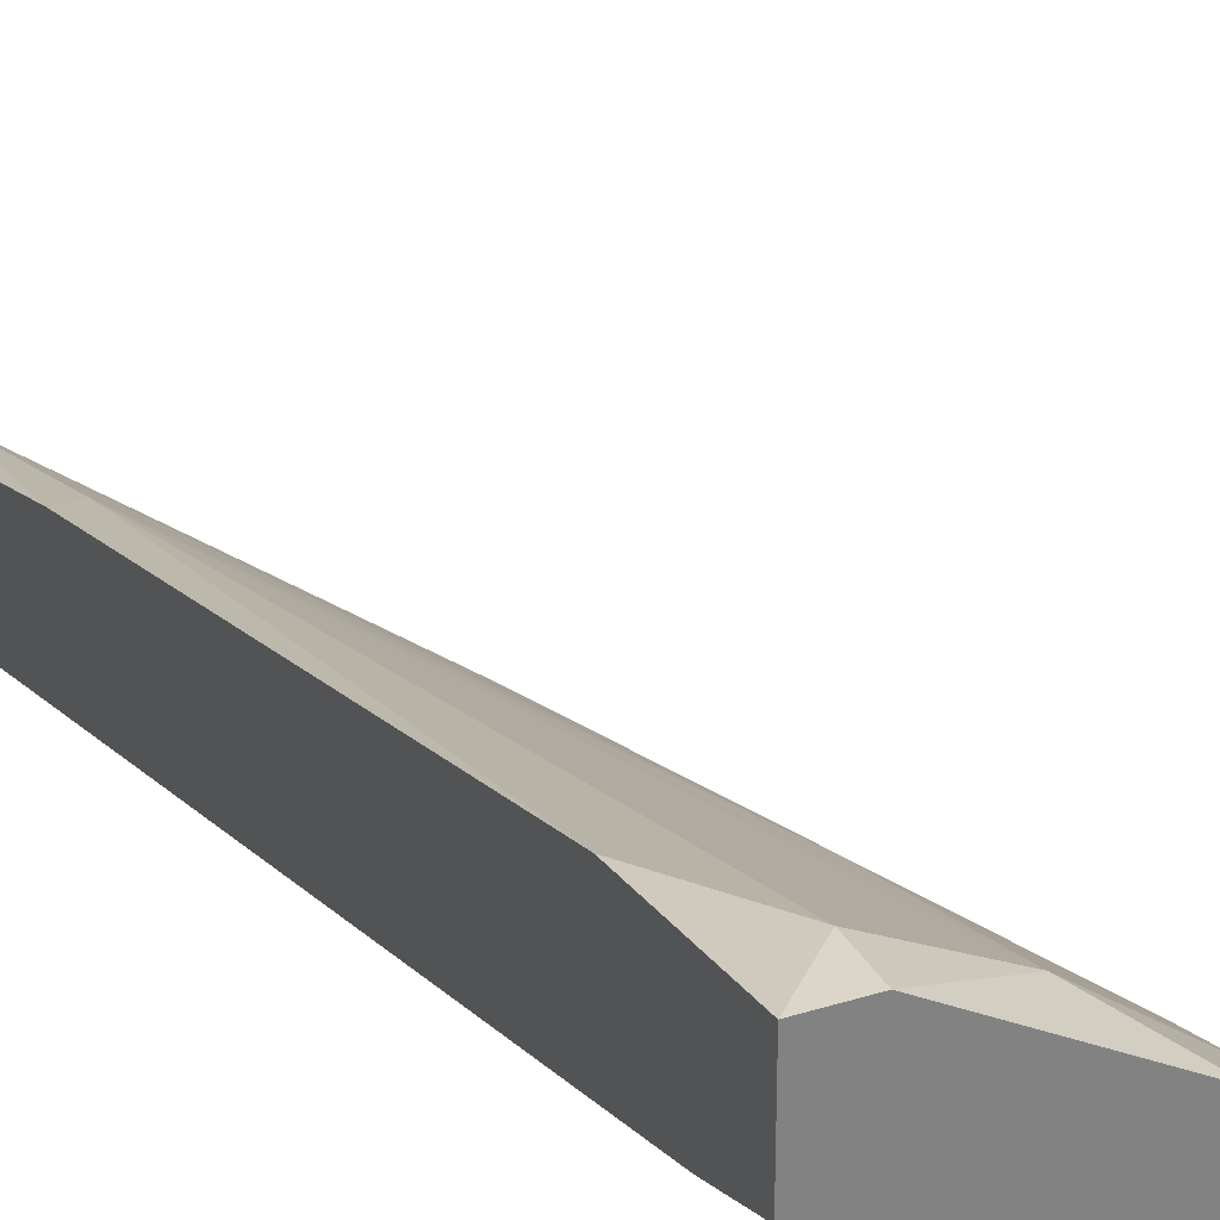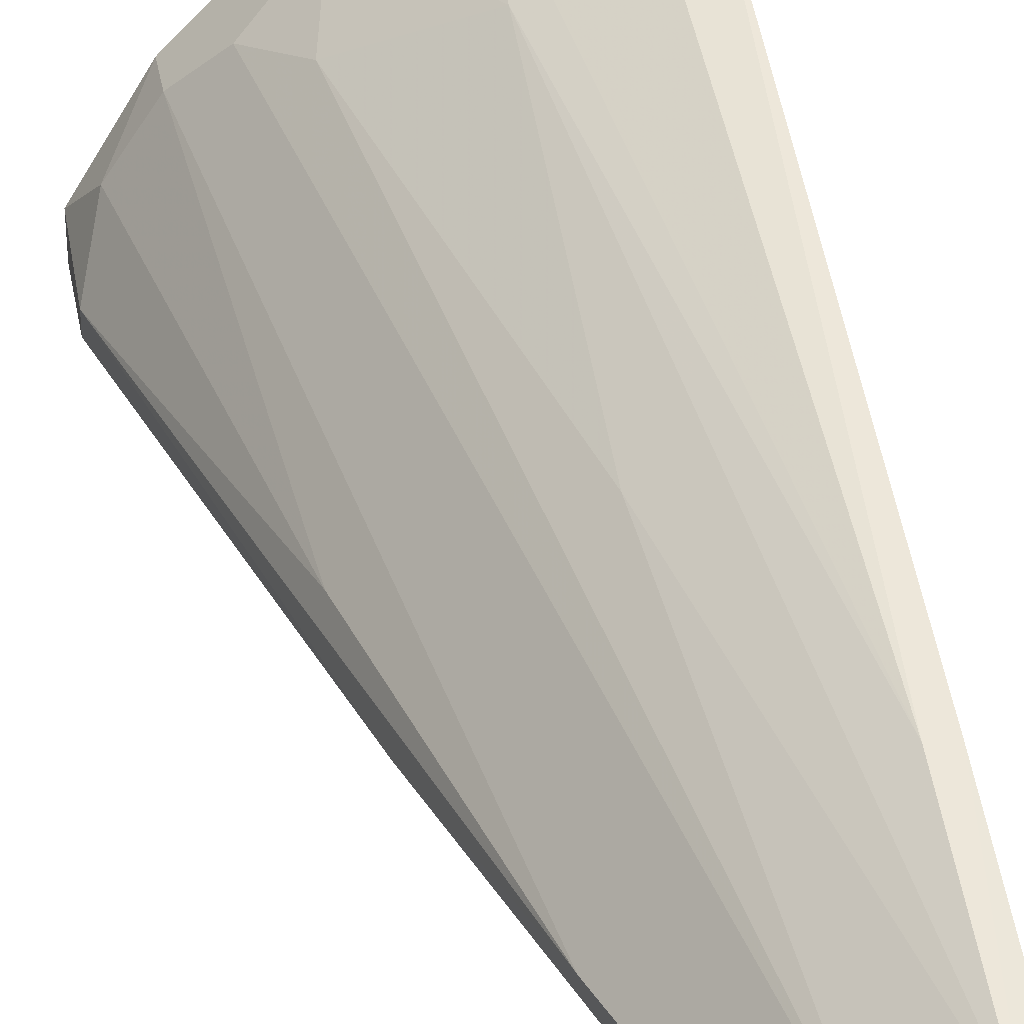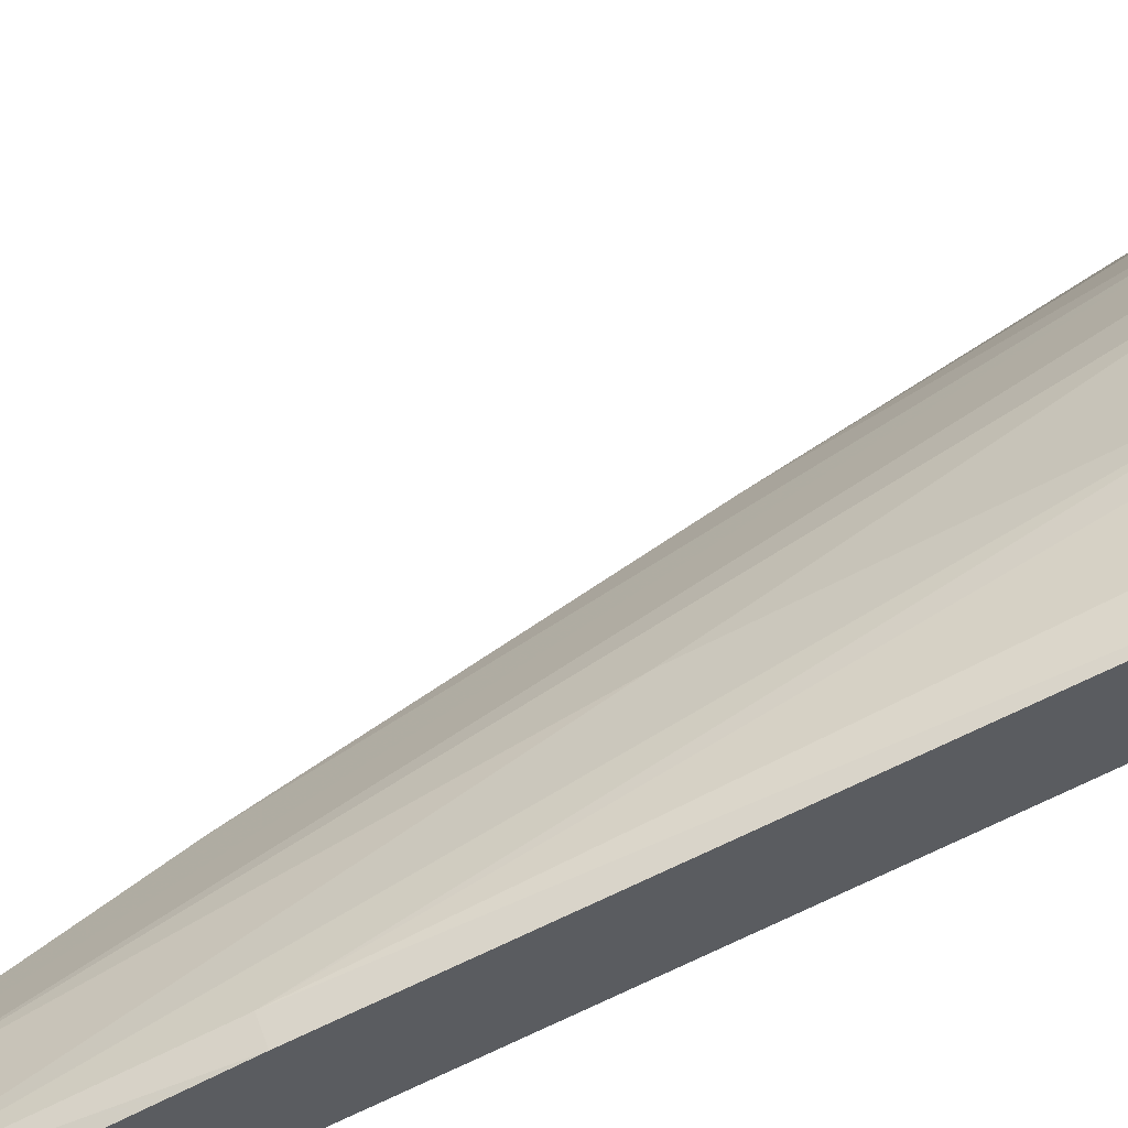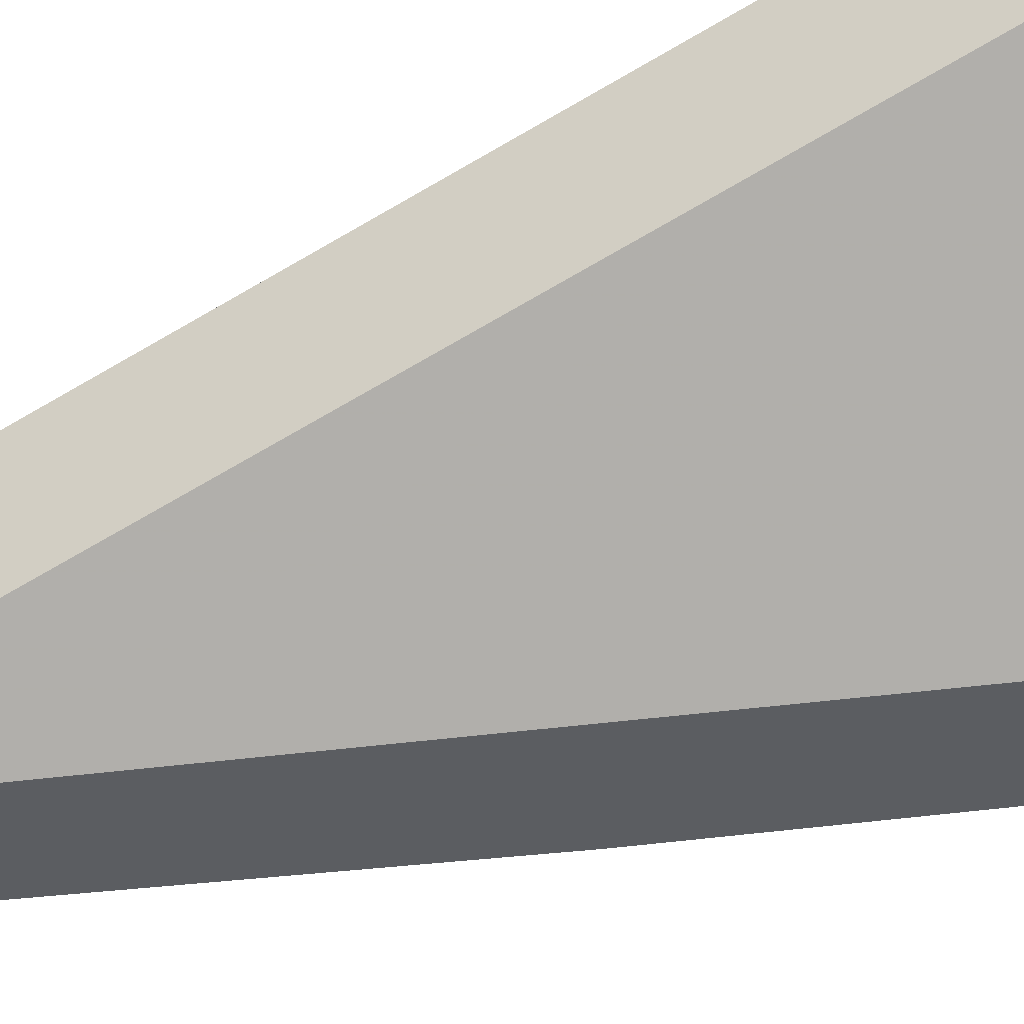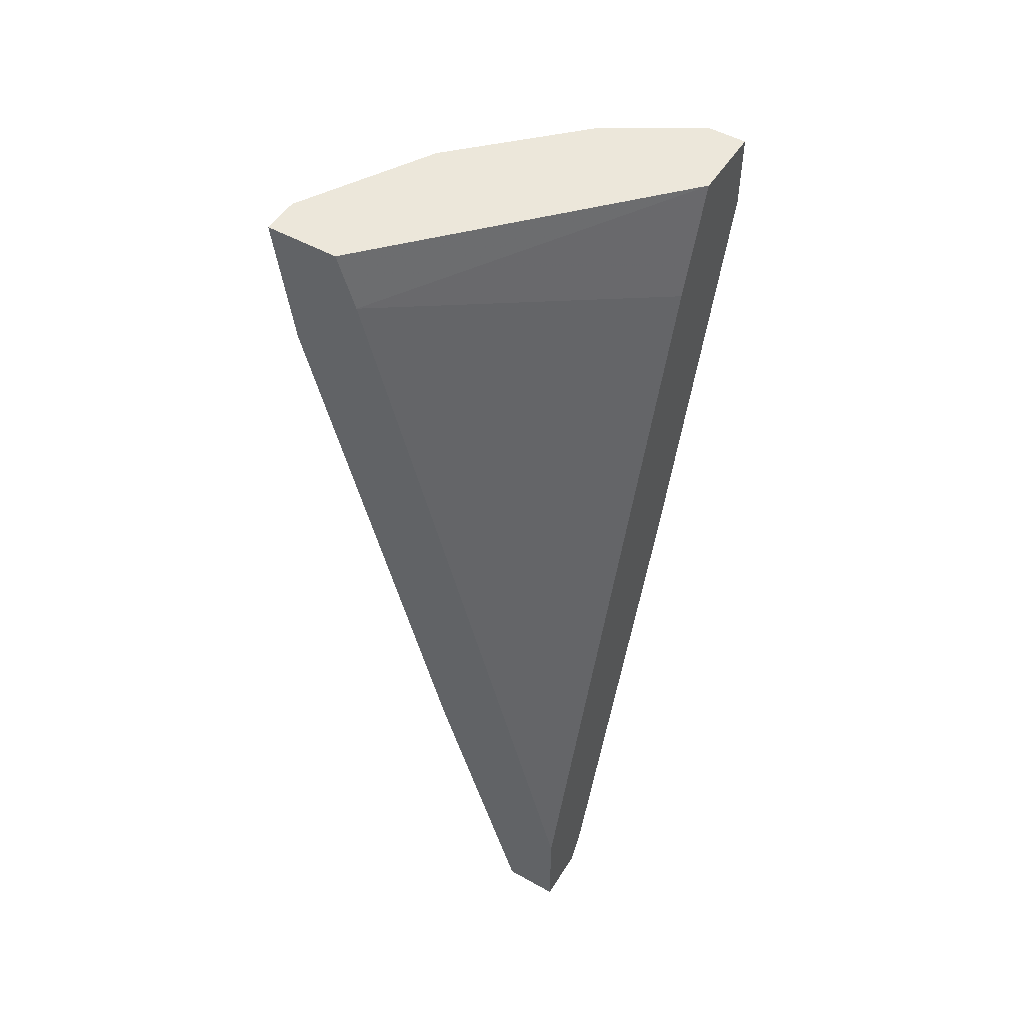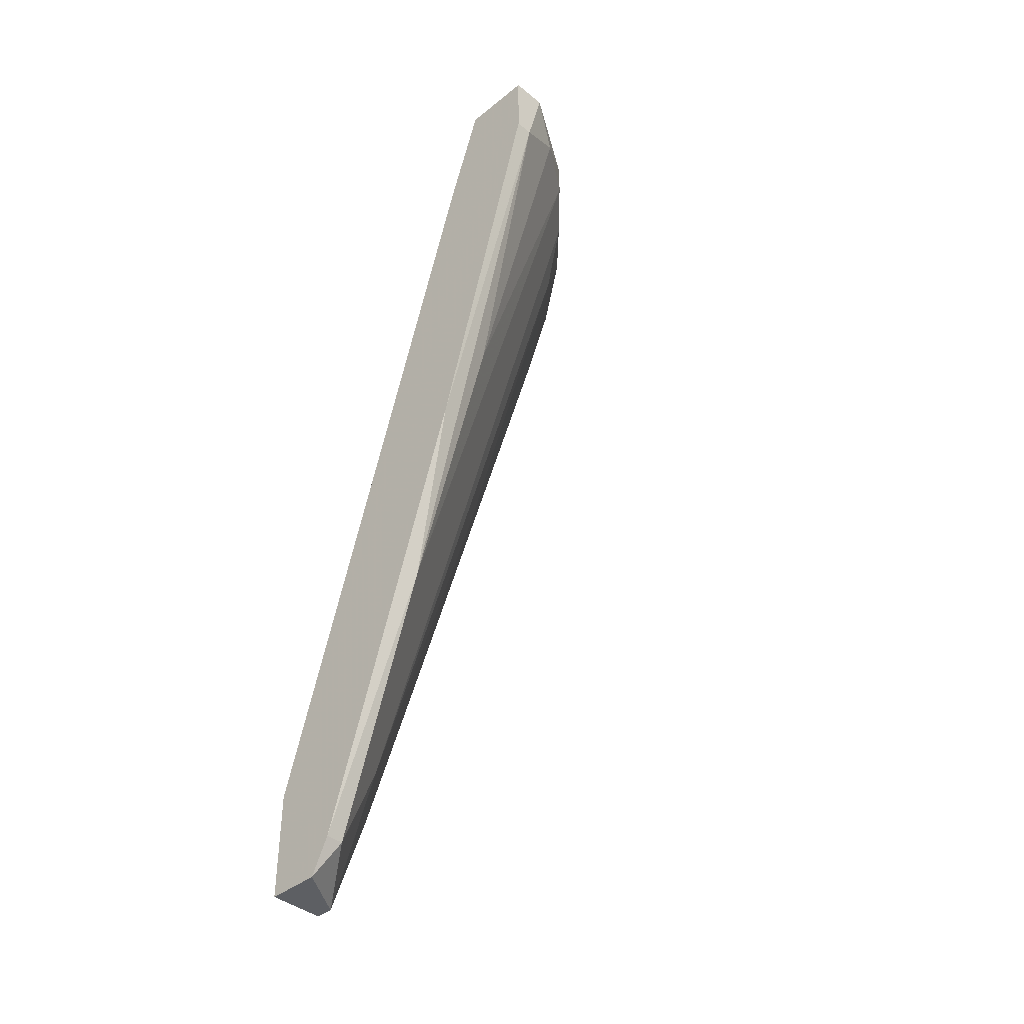
<metadata>
{"format":"obj","ext":"obj","renderer":"f3d","projection":"perspective","resolution":1024,"background":"white","views":[{"elev":30.2,"azim":-24.6,"up":"+Y"},{"elev":36.8,"azim":169.7,"up":"+Y"},{"elev":59.7,"azim":-109.8,"up":"+Y"},{"elev":-36.2,"azim":-63.1,"up":"+Y"},{"elev":50.7,"azim":-58.6,"up":"+Z"},{"elev":-40.2,"azim":44.7,"up":"+Z"}]}
</metadata>
<code>
v 0.04634 0.05512 0.04042
v 0.03744 0.04623 -0.01078
v 0.03744 0.05735 0.02482
v 0.03744 0.0618 0.04042
v 0.02854 0.06625 0.04042
v 0.02854 0.06625 0.04487
v 0.05079 0.02843 -0.01078
v 0.05079 0.02843 0.03152
v 0.02408 0.05512 0.03819
v 0.02408 0.04623 -0.03524
v 0.02408 0.0351 -0.07086
v 0.02408 0.05735 0.04487
v 0.02408 0.06402 0.02929
v 0.02408 0.06625 0.04487
v 0.02408 0.02843 -0.05751
v 0.02408 0.02843 -0.07086
v 0.06414 0.03287 0.04487
v 0.06414 0.03065 0.03597
v 0.06414 0.02843 0.03597
v 0.06414 0.02843 0.04487
v 0.03299 0.0351 -0.05527
v 0.03299 0.03065 -0.06641
v 0.03299 0.02843 -0.06641
v 0.06191 0.03732 0.04042
v 0.03077 0.02843 -0.07086
v 0.05301 0.03287 0.000352
v 0.05301 0.04845 0.03819
v 0.04411 0.05735 0.04487
v 0.04411 0.03065 -0.03301
v 0.05746 0.044 0.04042
v 0.05746 0.044 0.04487
v 0.02631 0.03955 -0.05751
v 0.02631 0.04623 -0.03524
v 0.02631 0.0351 -0.07086
v 0.04856 0.05067 0.03152
v 0.05524 0.02843 0.04487
f 35 3 1
f 20 17 12
f 12 10 15
f 20 12 36
f 15 20 36
f 12 17 14
f 10 12 14
f 20 15 23
f 14 17 28
f 17 20 18
f 15 10 16
f 23 15 16
f 5 4 33
f 15 36 8
f 8 36 9
f 12 15 9
f 36 12 9
f 15 8 9
f 20 23 7
f 10 14 13
f 14 5 13
f 33 10 13
f 5 33 13
f 16 10 11
f 34 16 11
f 23 22 29
f 26 18 29
f 22 30 29
f 30 26 29
f 7 23 29
f 18 7 29
f 22 34 21
f 30 22 21
f 27 30 21
f 35 27 21
f 2 35 21
f 33 4 3
f 35 2 3
f 17 18 24
f 18 26 24
f 26 30 24
f 24 30 31
f 28 17 31
f 30 28 31
f 17 24 31
f 10 33 32
f 11 10 32
f 34 11 32
f 21 34 32
f 2 21 32
f 33 3 32
f 3 2 32
f 18 20 19
f 20 7 19
f 7 18 19
f 34 22 25
f 22 23 25
f 16 34 25
f 23 16 25
f 5 14 6
f 4 5 6
f 28 4 6
f 14 28 6
f 4 28 1
f 30 27 1
f 28 30 1
f 27 35 1
f 3 4 1

</code>
